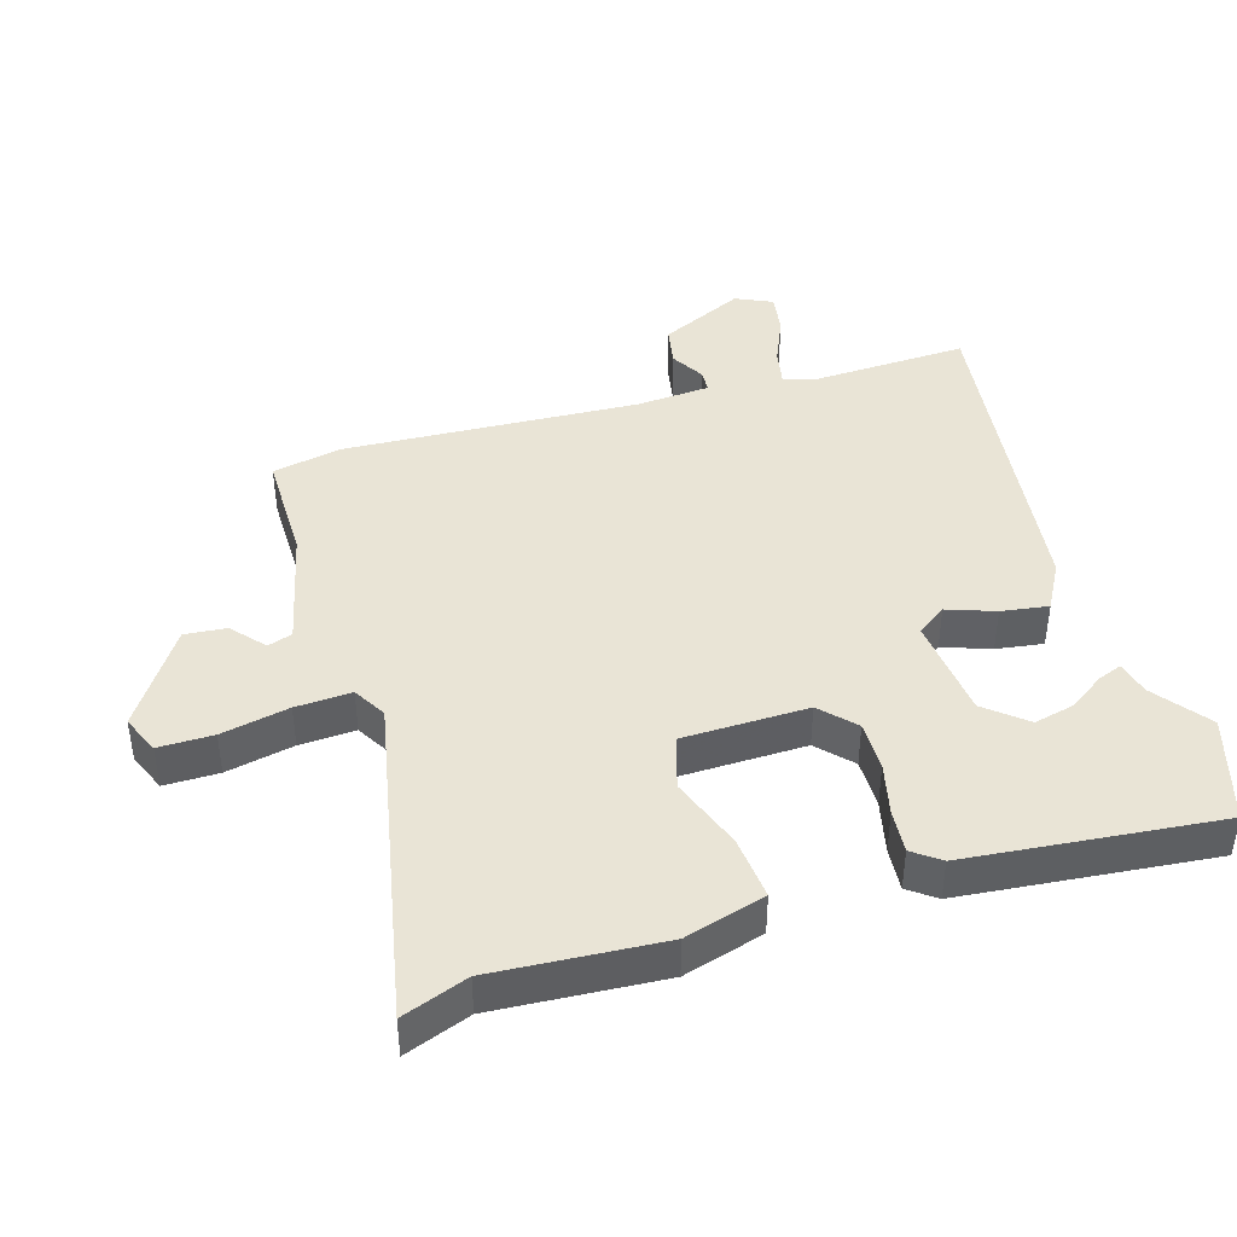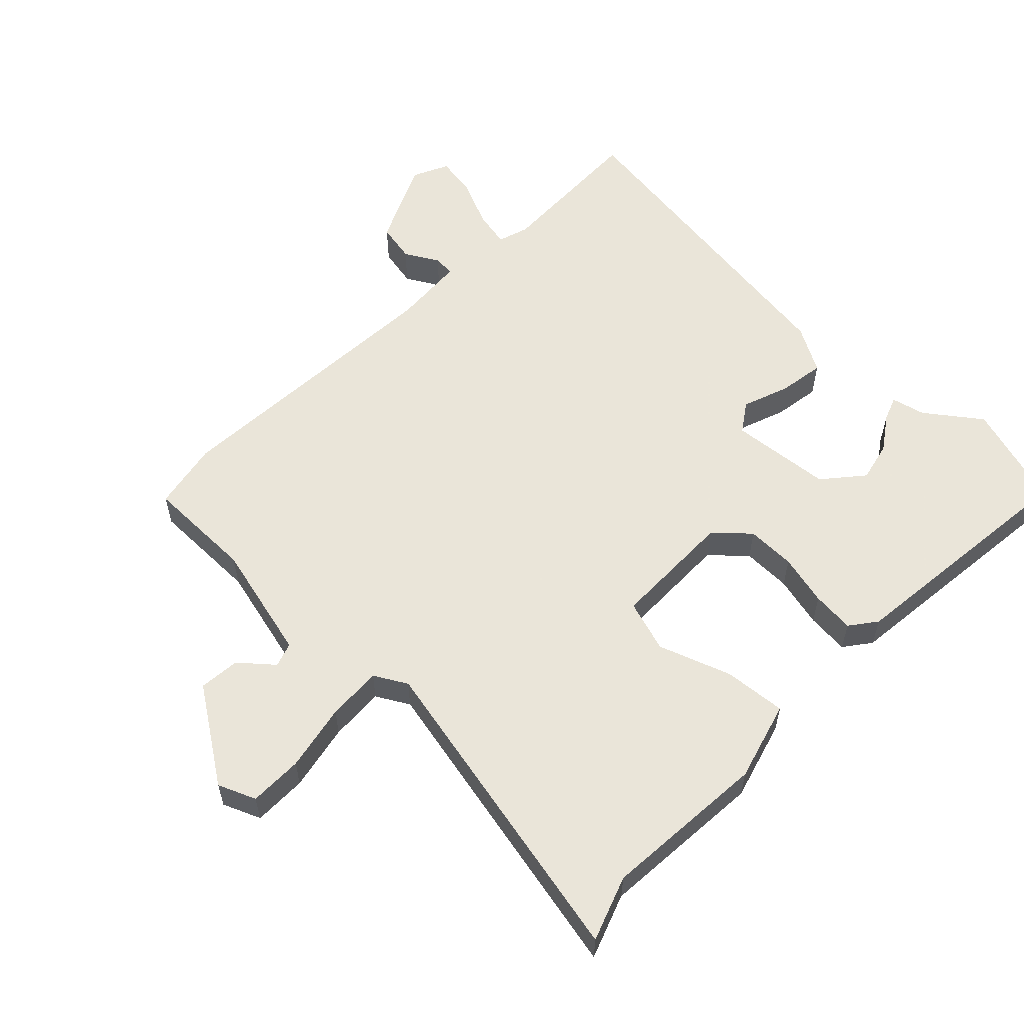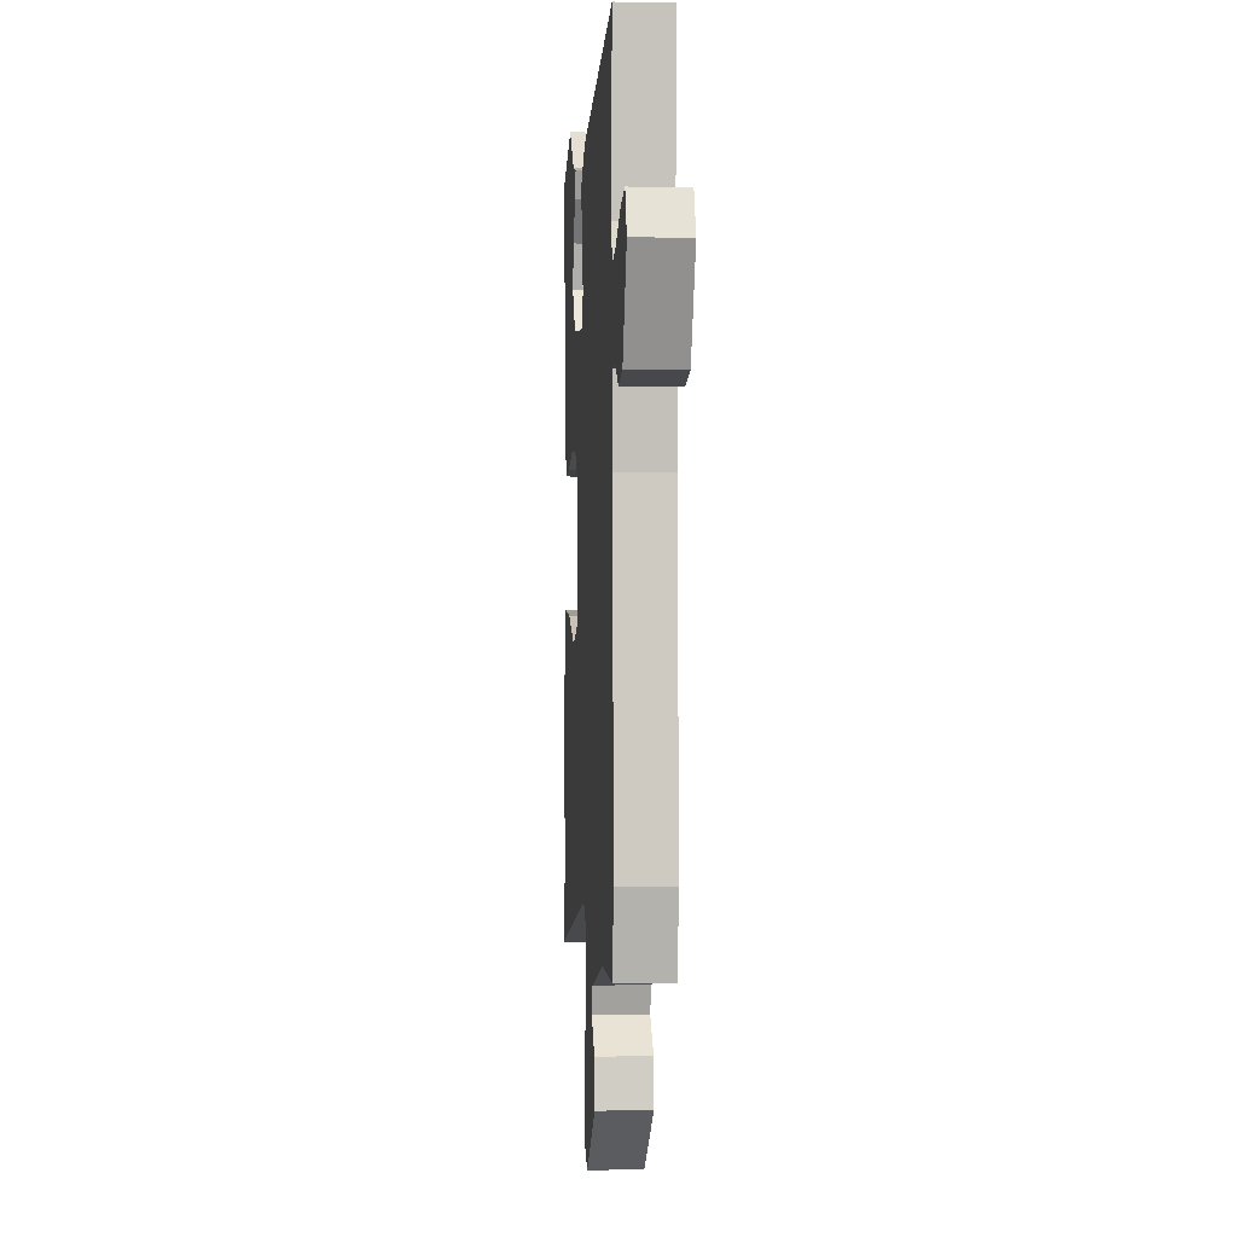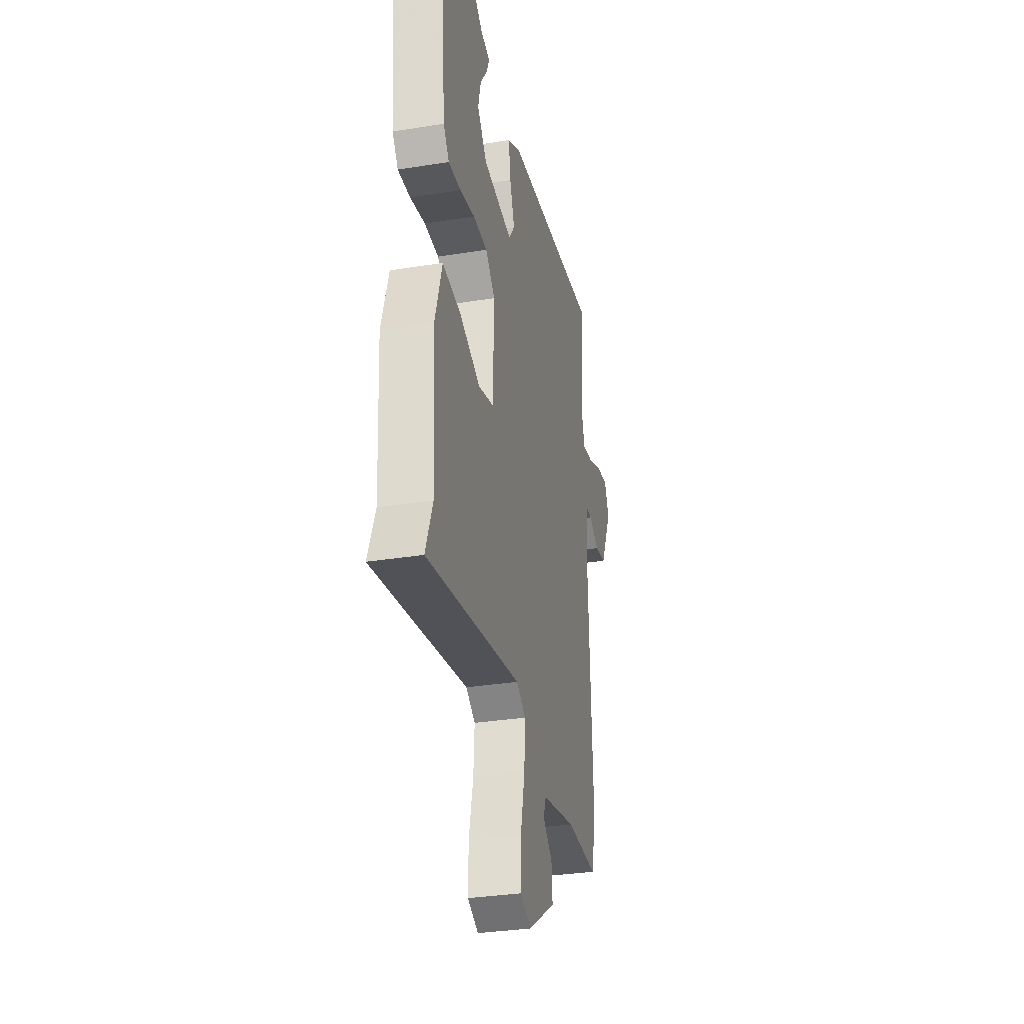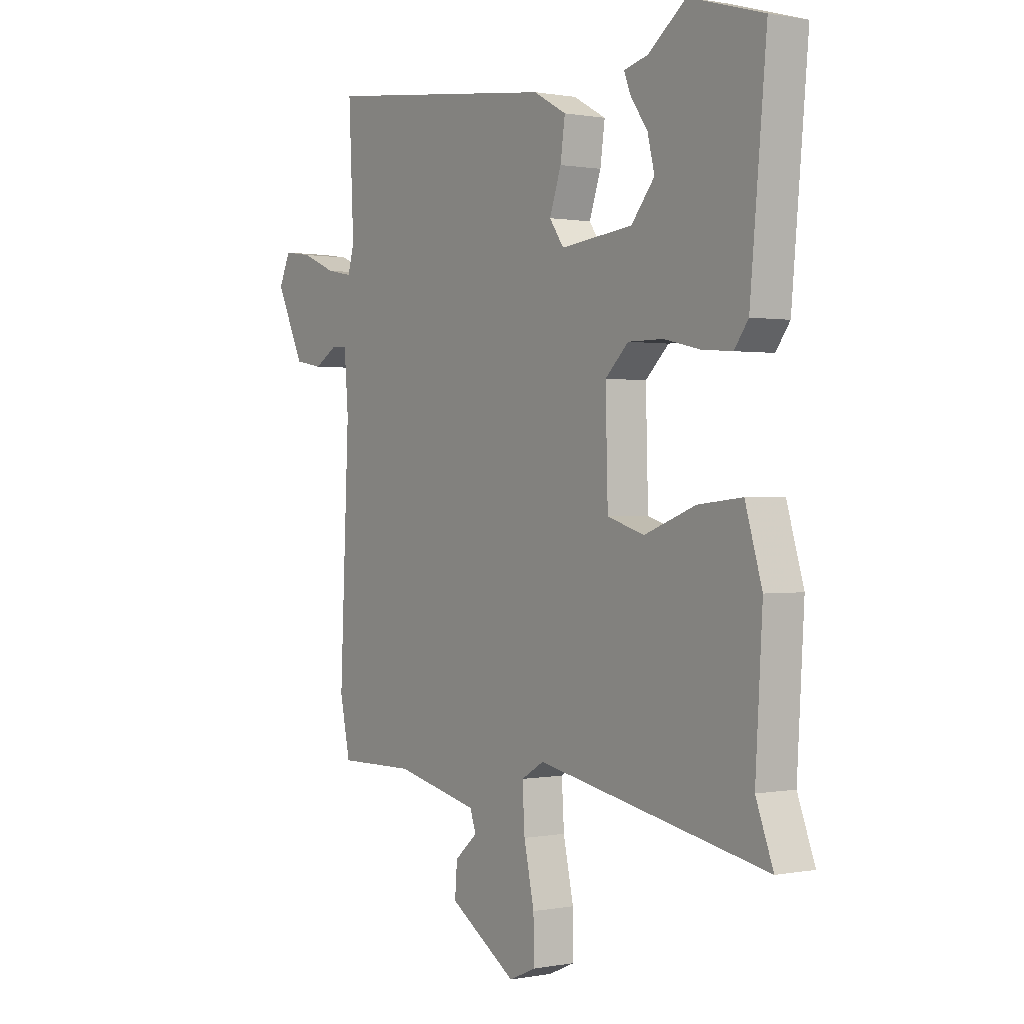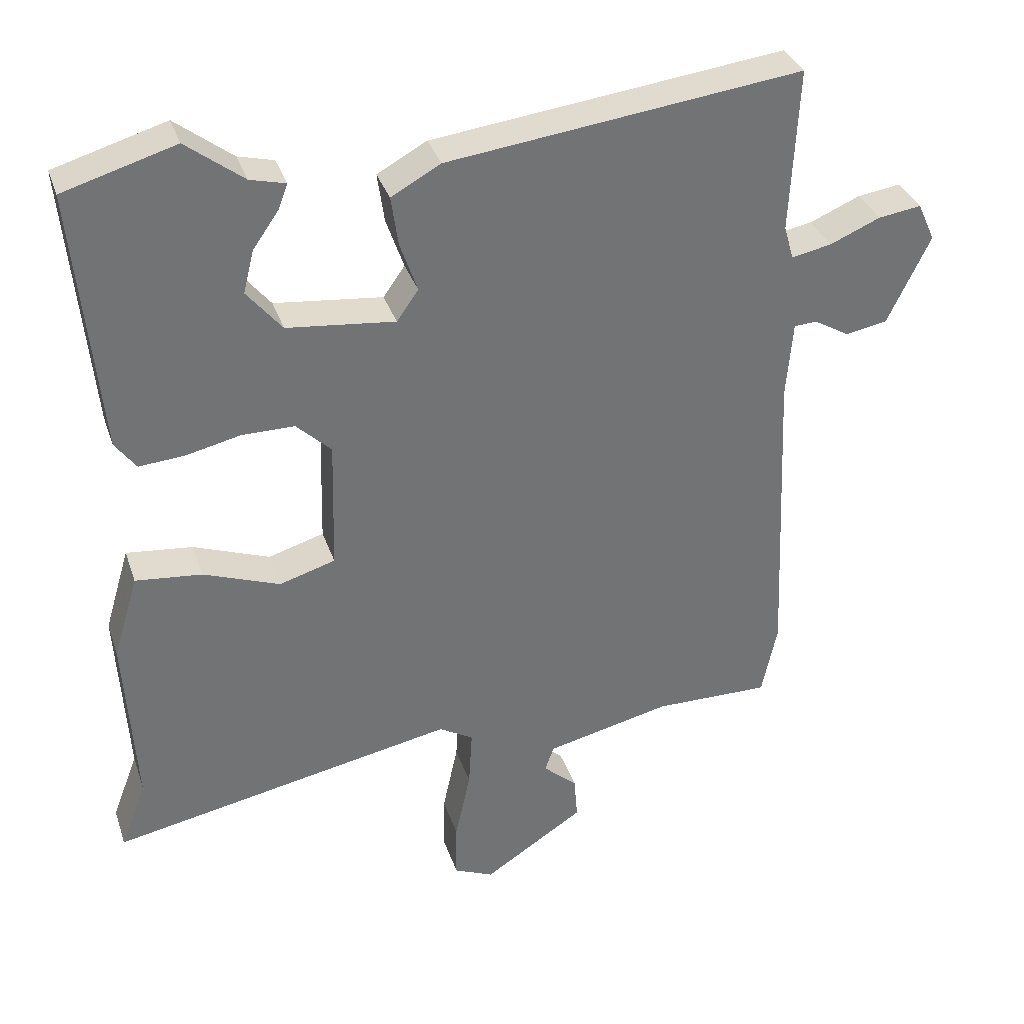
<metadata>
{"format":"obj","ext":"obj","renderer":"f3d","projection":"perspective","resolution":1024,"background":"white","views":[{"elev":42.5,"azim":-106.4,"up":"+Y"},{"elev":57.7,"azim":-135.0,"up":"+Y"},{"elev":-1.1,"azim":86.0,"up":"+Z"},{"elev":-32.5,"azim":-77.4,"up":"+Z"},{"elev":0.5,"azim":-125.1,"up":"+Z"},{"elev":34.5,"azim":-17.5,"up":"+Z"}]}
</metadata>
<code>
v -0.531 0.07 -0.582
v -0.494 0.07 -0.484
v -0.509 0.07 -0.231
v -0.473 0.07 -0.11
v -0.378 0.07 -0.12
v -0.268 0.07 -0.161
v -0.188 0.07 -0.137
v -0.183 0.07 0.051
v -0.233 0.07 0.099
v -0.308 0.07 0.099
v -0.387 0.07 0.081
v -0.452 0.07 0.076
v -0.482 0.07 0.117
v -0.517 0.07 0.495
v -0.357 0.07 0.542
v -0.275 0.07 0.479
v -0.224 0.07 0.466
v -0.238 0.07 0.43
v -0.275 0.07 0.377
v -0.29 0.07 0.316
v -0.24 0.07 0.255
v -0.085 0.07 0.238
v -0.054 0.07 0.282
v -0.079 0.07 0.354
v -0.089 0.07 0.425
v -0.018 0.07 0.464
v 0.489 0.07 0.526
v 0.478 0.07 0.29
v 0.492 0.07 0.242
v 0.549 0.07 0.253
v 0.622 0.07 0.284
v 0.684 0.07 0.293
v 0.709 0.07 0.238
v 0.648 0.07 0.111
v 0.588 0.07 0.1
v 0.537 0.07 0.13
v 0.504 0.07 0.128
v 0.495 0.07 0.017
v 0.515 0.07 -0.427
v 0.493 0.07 -0.532
v 0.326 0.07 -0.53
v 0.146 0.07 -0.571
v 0.133 0.07 -0.608
v 0.182 0.07 -0.651
v 0.187 0.07 -0.714
v 0.042 0.07 -0.808
v -0.015 0.07 -0.783
v -0.014 0.07 -0.701
v 0.008 0.07 -0.599
v 0.013 0.07 -0.515
v -0.036 0.07 -0.486
v -0.531 0 -0.582
v -0.494 0 -0.484
v -0.509 0 -0.231
v -0.473 0 -0.11
v -0.378 0 -0.12
v -0.268 0 -0.161
v -0.188 0 -0.137
v -0.183 0 0.051
v -0.233 0 0.099
v -0.308 0 0.099
v -0.387 0 0.081
v -0.452 0 0.076
v -0.482 0 0.117
v -0.517 0 0.495
v -0.357 0 0.542
v -0.275 0 0.479
v -0.224 0 0.466
v -0.238 0 0.43
v -0.275 0 0.377
v -0.29 0 0.316
v -0.24 0 0.255
v -0.085 0 0.238
v -0.054 0 0.282
v -0.079 0 0.354
v -0.089 0 0.425
v -0.018 0 0.464
v 0.489 0 0.526
v 0.478 0 0.29
v 0.492 0 0.242
v 0.549 0 0.253
v 0.622 0 0.284
v 0.684 0 0.293
v 0.709 0 0.238
v 0.648 0 0.111
v 0.588 0 0.1
v 0.537 0 0.13
v 0.504 0 0.128
v 0.495 0 0.017
v 0.515 0 -0.427
v 0.493 0 -0.532
v 0.326 0 -0.53
v 0.146 0 -0.571
v 0.133 0 -0.608
v 0.182 0 -0.651
v 0.187 0 -0.714
v 0.042 0 -0.808
v -0.015 0 -0.783
v -0.014 0 -0.701
v 0.008 0 -0.599
v 0.013 0 -0.515
v -0.036 0 -0.486
f 47 48 49
f 46 47 49
f 45 46 49
f 44 45 49
f 43 44 49
f 42 43 49 50
f 41 42 50 51
f 40 41 51
f 39 40 51
f 38 39 51
f 34 35 36
f 33 34 36
f 32 33 36
f 31 32 36
f 30 31 36
f 29 30 36 37
f 51 1 2
f 38 51 2
f 37 38 2
f 29 37 2
f 28 29 2
f 26 27 28
f 25 26 28
f 24 25 28
f 23 24 28
f 16 17 18 19
f 16 19 20
f 15 16 20
f 14 15 20
f 13 14 20
f 12 13 20
f 11 12 20
f 10 11 20
f 9 10 20 21
f 4 5 6
f 3 4 6
f 2 3 6
f 2 6 7
f 28 2 7
f 28 7 8
f 23 28 8
f 22 23 8
f 8 9 21 22
f 100 99 98
f 100 98 97
f 100 97 96
f 100 96 95
f 100 95 94
f 101 100 94 93
f 102 101 93 92
f 102 92 91
f 102 91 90
f 102 90 89
f 87 86 85
f 87 85 84
f 87 84 83
f 87 83 82
f 87 82 81
f 88 87 81 80
f 53 52 102
f 53 102 89
f 53 89 88
f 53 88 80
f 53 80 79
f 79 78 77
f 79 77 76
f 79 76 75
f 79 75 74
f 70 69 68 67
f 71 70 67
f 71 67 66
f 71 66 65
f 71 65 64
f 71 64 63
f 71 63 62
f 71 62 61
f 72 71 61 60
f 57 56 55
f 57 55 54
f 57 54 53
f 58 57 53
f 58 53 79
f 59 58 79
f 59 79 74
f 59 74 73
f 73 72 60 59
f 1 52 53 2
f 2 53 54 3
f 3 54 55 4
f 4 55 56 5
f 5 56 57 6
f 6 57 58 7
f 7 58 59 8
f 8 59 60 9
f 9 60 61 10
f 10 61 62 11
f 11 62 63 12
f 12 63 64 13
f 13 64 65 14
f 14 65 66 15
f 15 66 67 16
f 16 67 68 17
f 17 68 69 18
f 18 69 70 19
f 19 70 71 20
f 20 71 72 21
f 21 72 73 22
f 22 73 74 23
f 23 74 75 24
f 24 75 76 25
f 25 76 77 26
f 26 77 78 27
f 27 78 79 28
f 28 79 80 29
f 29 80 81 30
f 30 81 82 31
f 31 82 83 32
f 32 83 84 33
f 33 84 85 34
f 34 85 86 35
f 35 86 87 36
f 36 87 88 37
f 37 88 89 38
f 38 89 90 39
f 39 90 91 40
f 40 91 92 41
f 41 92 93 42
f 42 93 94 43
f 43 94 95 44
f 44 95 96 45
f 45 96 97 46
f 46 97 98 47
f 47 98 99 48
f 48 99 100 49
f 49 100 101 50
f 50 101 102 51
f 51 102 52 1

</code>
